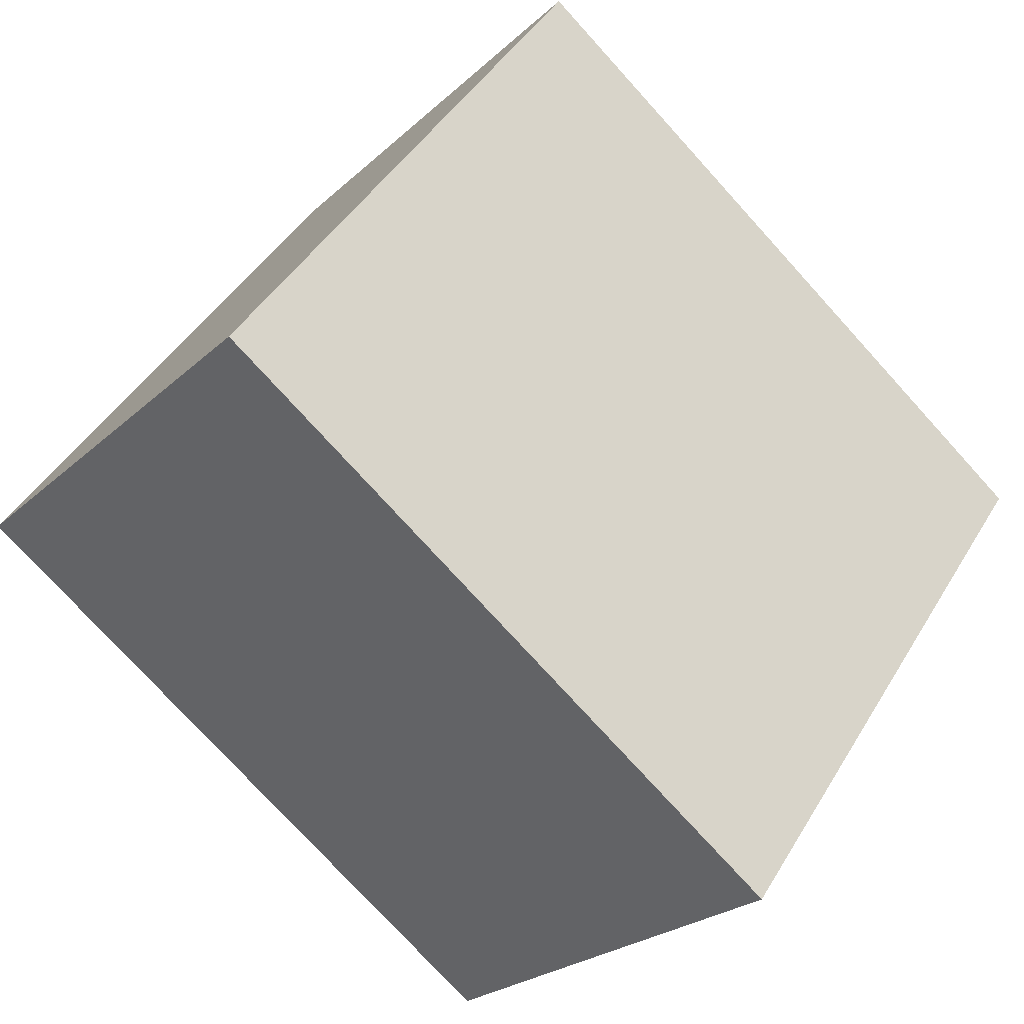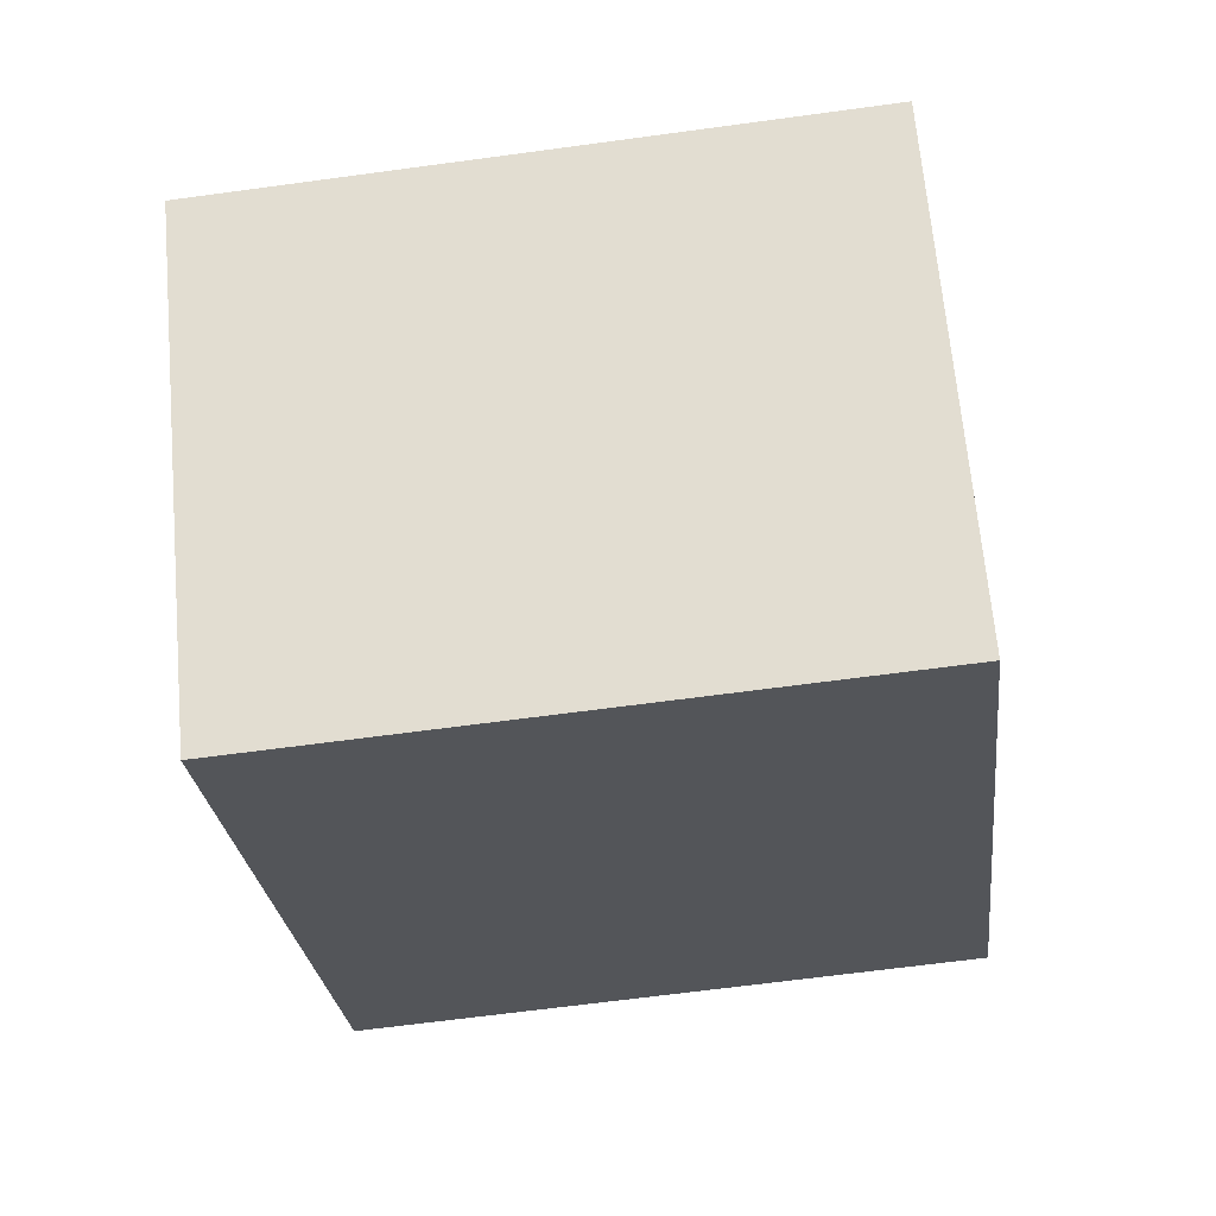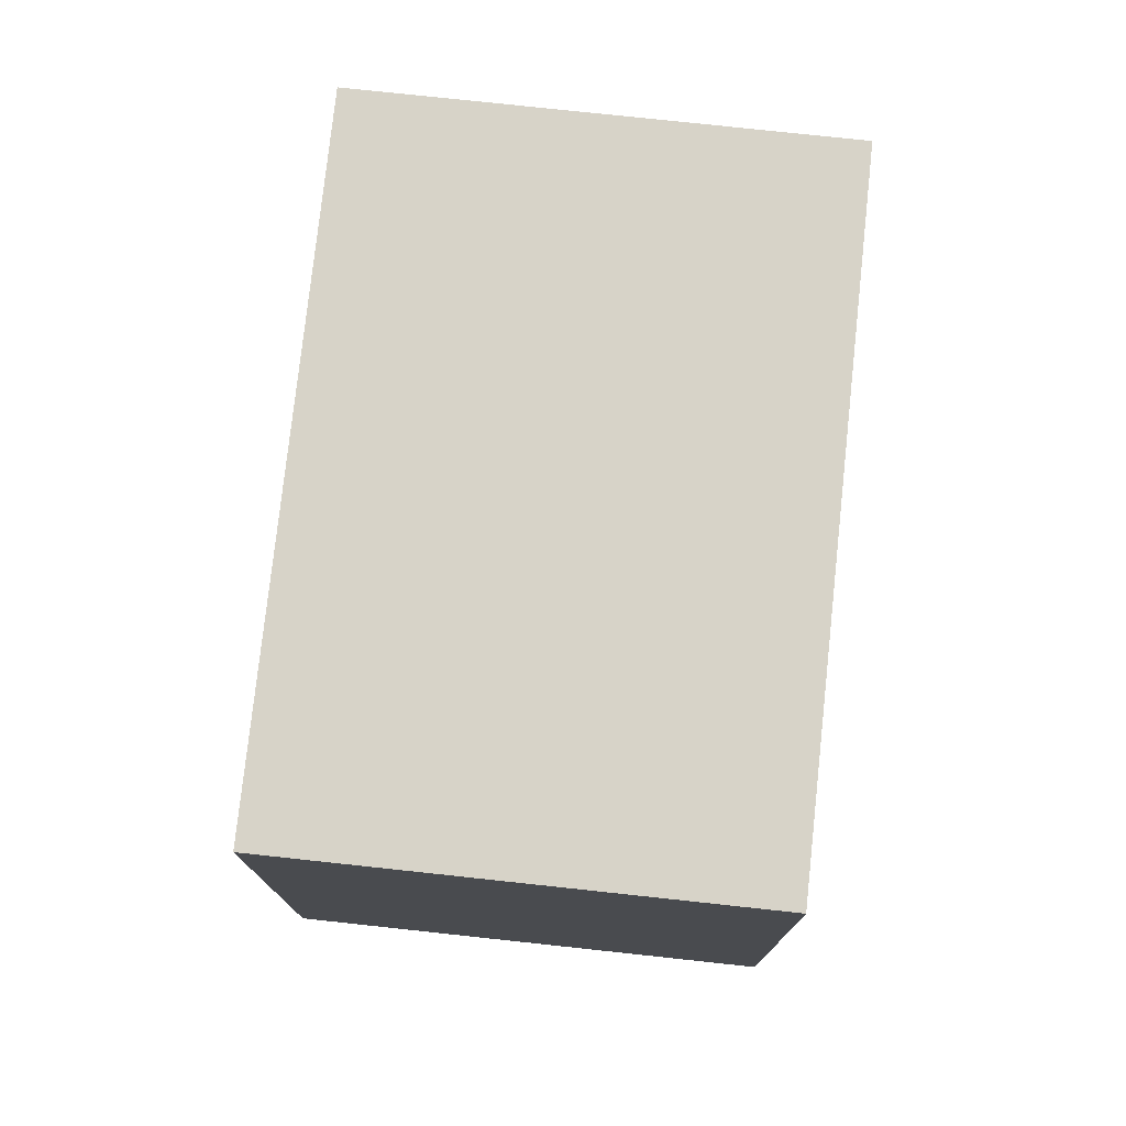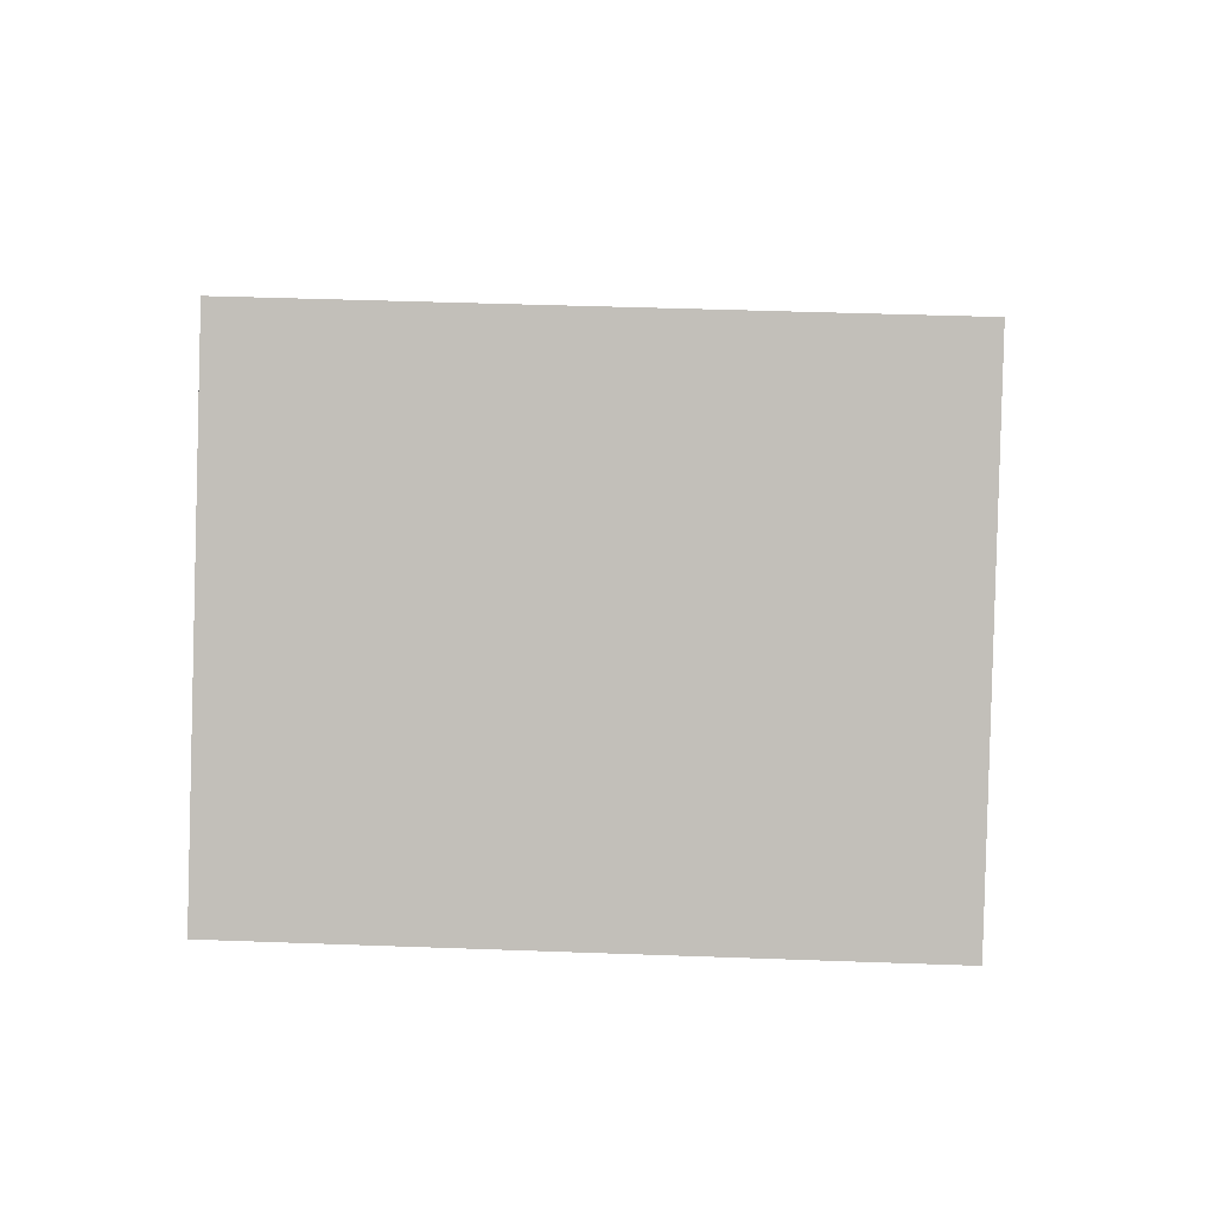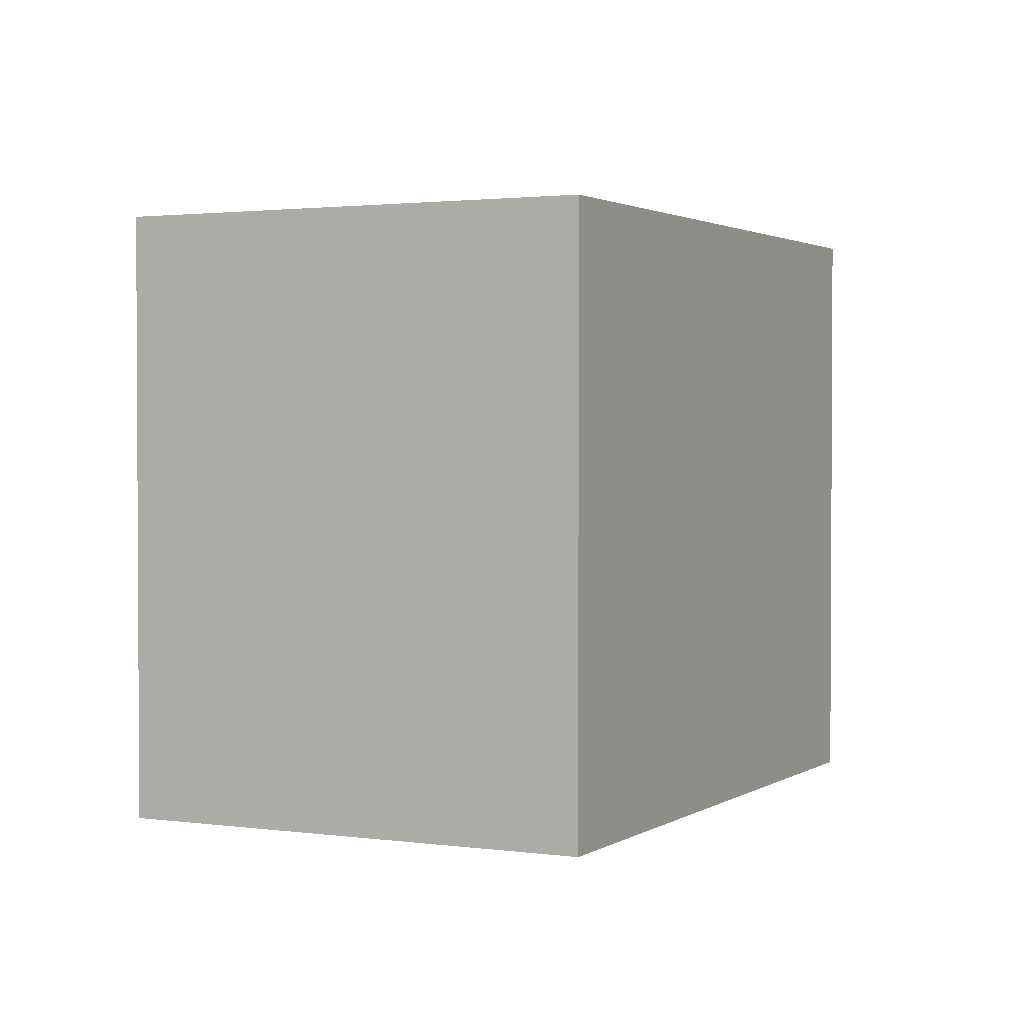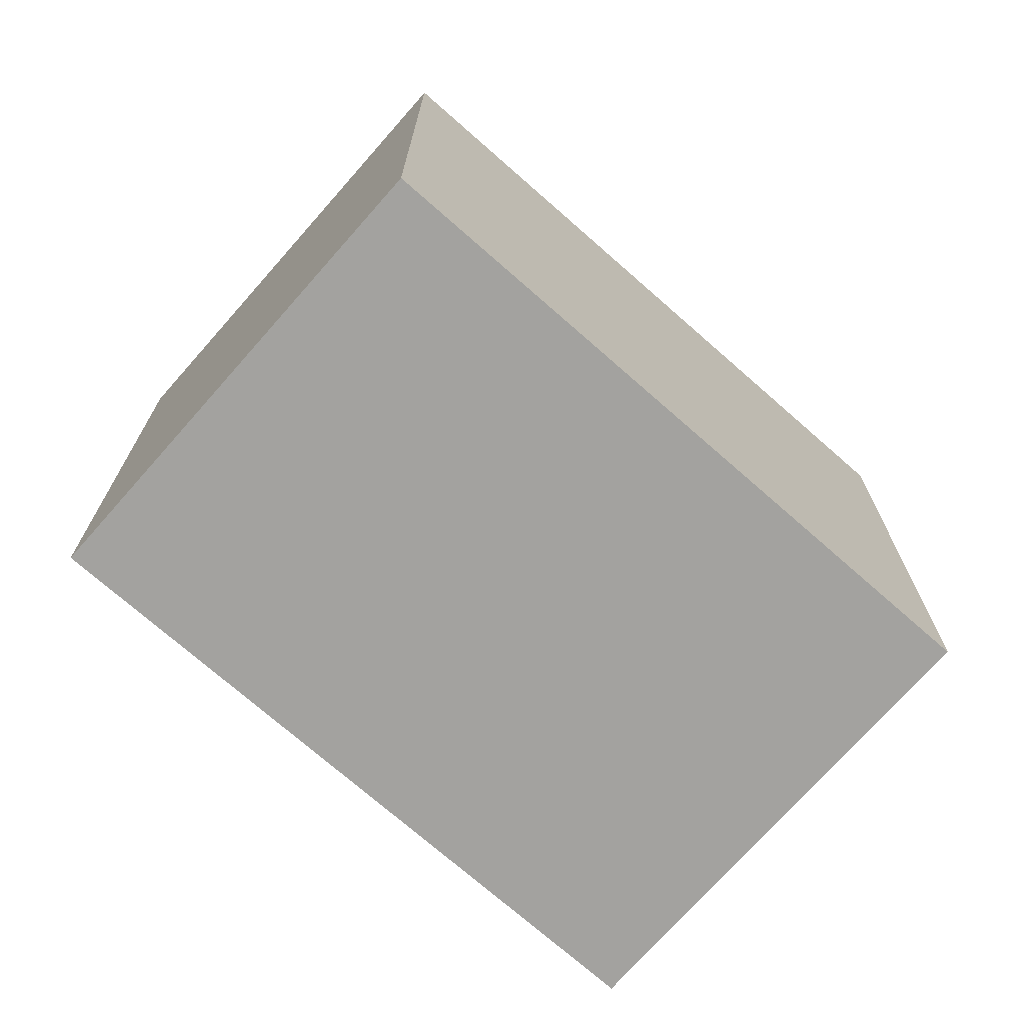
<metadata>
{"format":"obj","ext":"obj","renderer":"f3d","projection":"perspective","resolution":1024,"background":"white","views":[{"elev":43.9,"azim":-151.2,"up":"+Z"},{"elev":-64.8,"azim":-82.2,"up":"+Z"},{"elev":76.9,"azim":-123.8,"up":"+Y"},{"elev":42.9,"azim":92.5,"up":"+Z"},{"elev":1.9,"azim":76.8,"up":"+Y"},{"elev":-72.6,"azim":-81.3,"up":"+Y"}]}
</metadata>
<code>
v  2.037 2.289 1.705
v  1.188 2.289 -1.42
v  0 2.289 1.402e-16
v  3.226 2.289 0.285
v  0 0 0
v  2.037 -1.044e-16 1.705
v  3.226 -1.745e-17 0.285
v  1.188 8.695e-17 -1.42
g defaultobject
f 1 2 3
f 2 1 4
f 5 1 3
f 1 5 6
f 6 4 1
f 4 6 7
f 7 2 4
f 2 7 8
f 8 3 2
f 3 8 5
f 5 7 6
f 7 5 8

</code>
